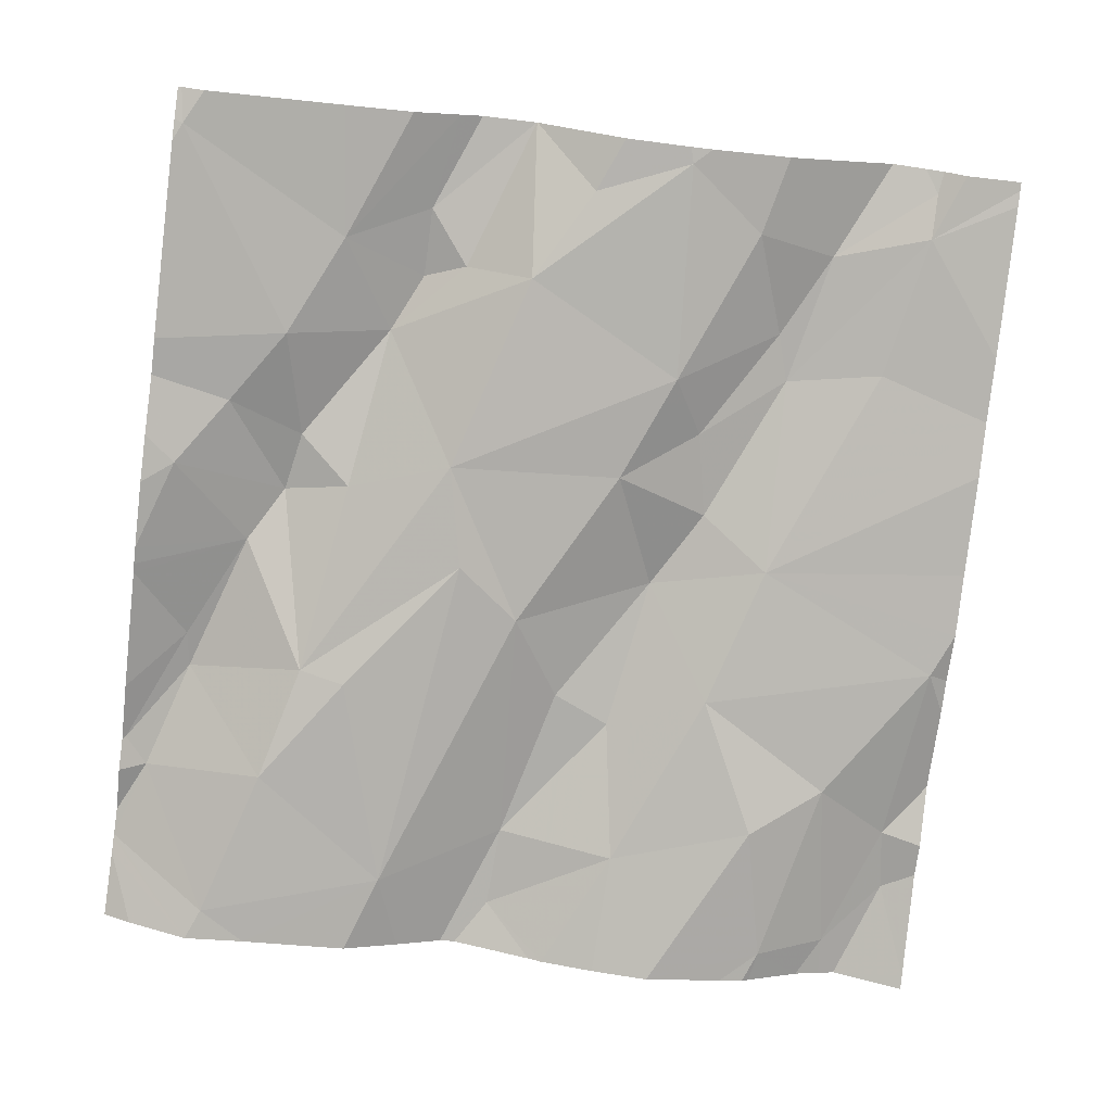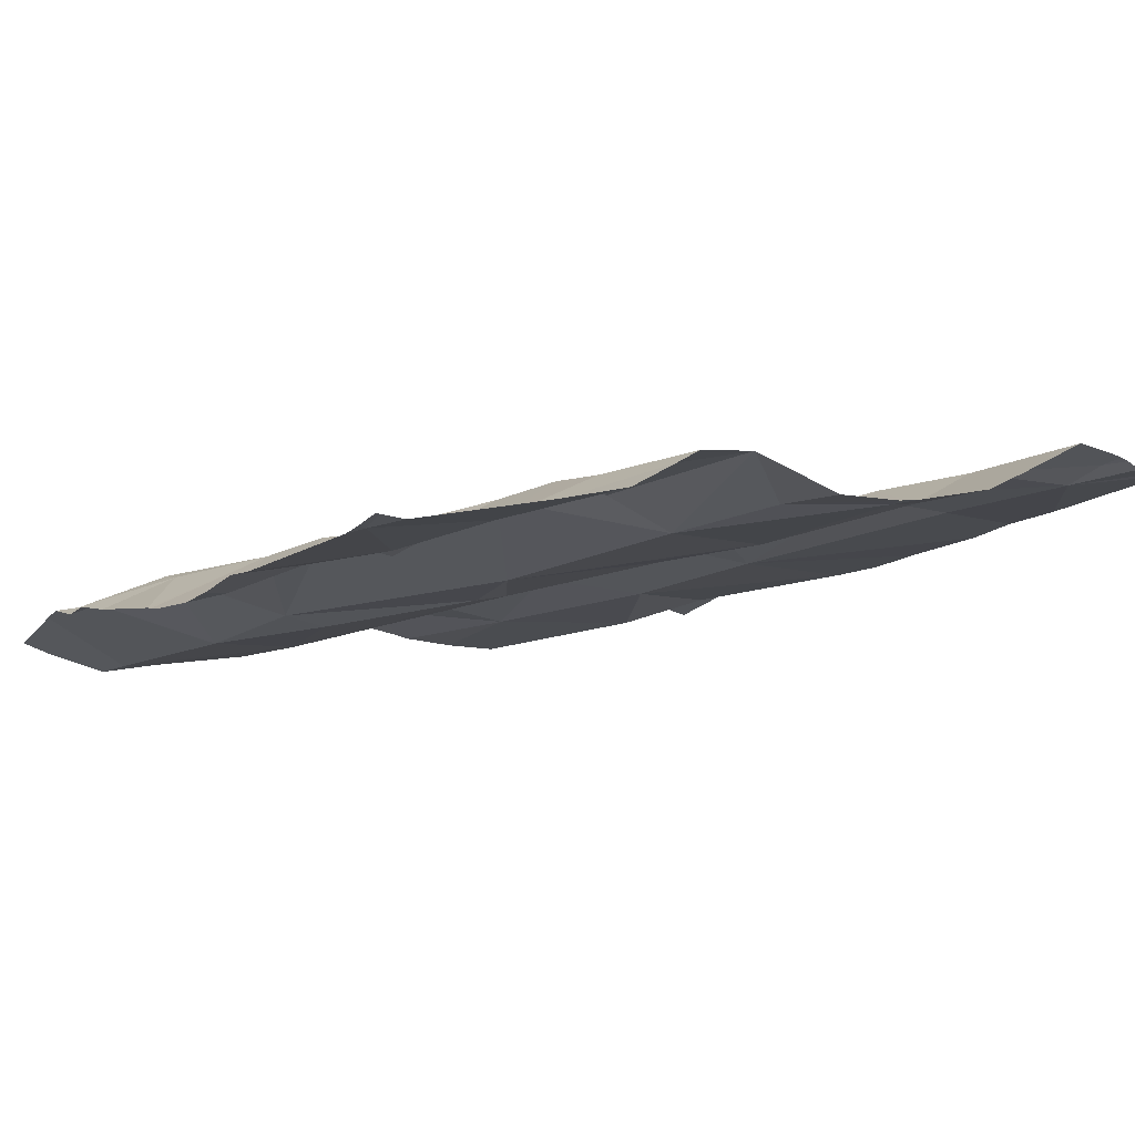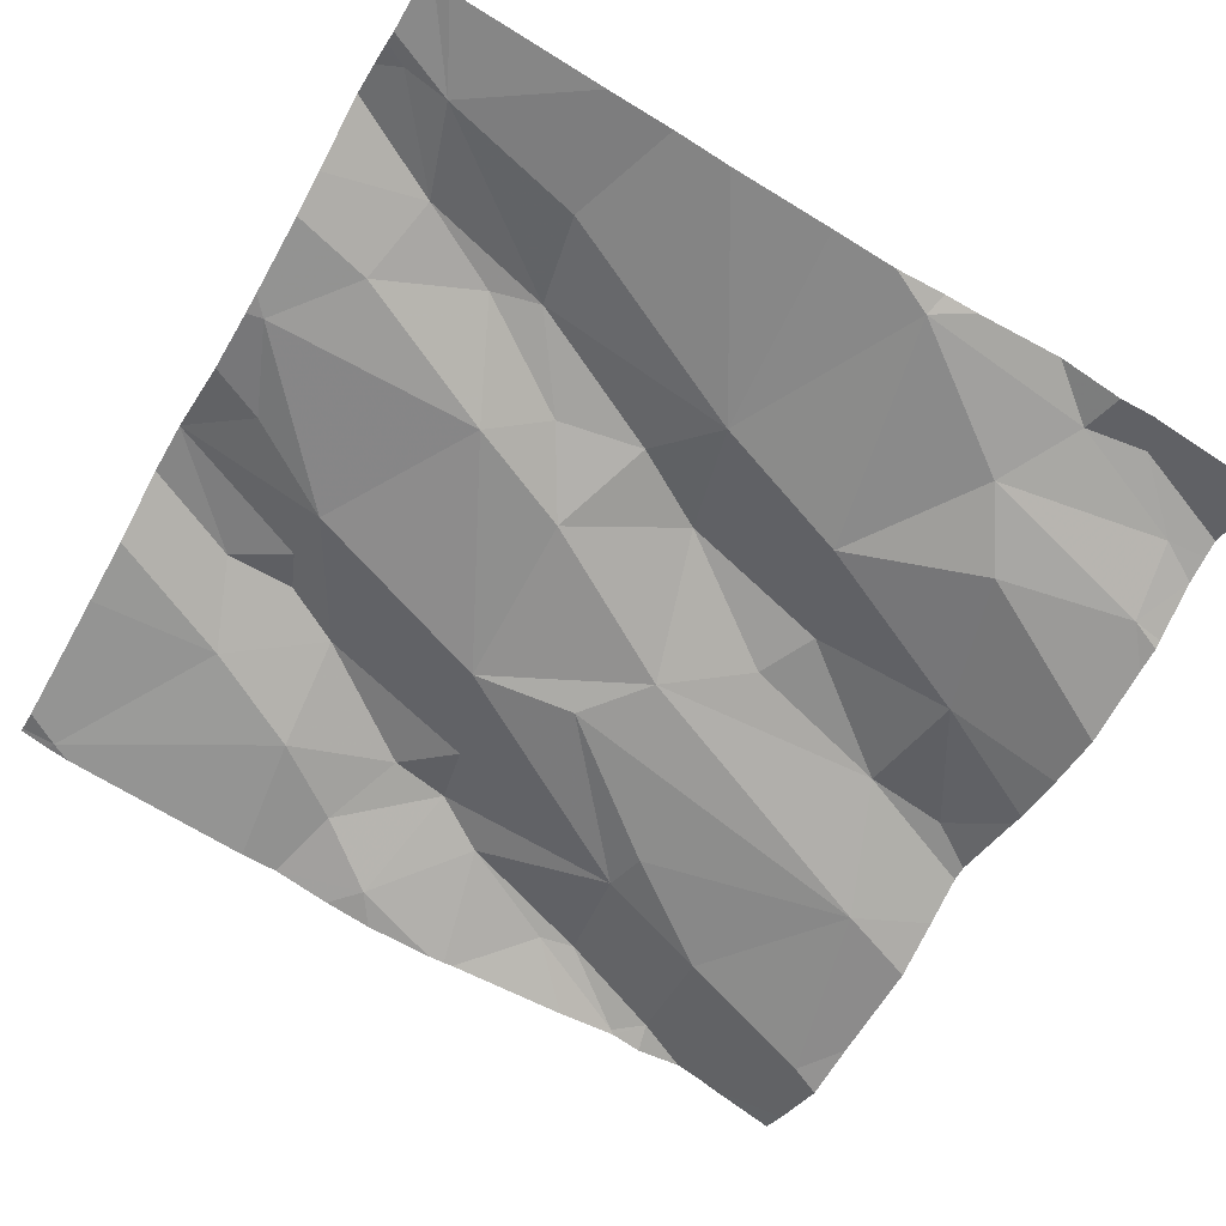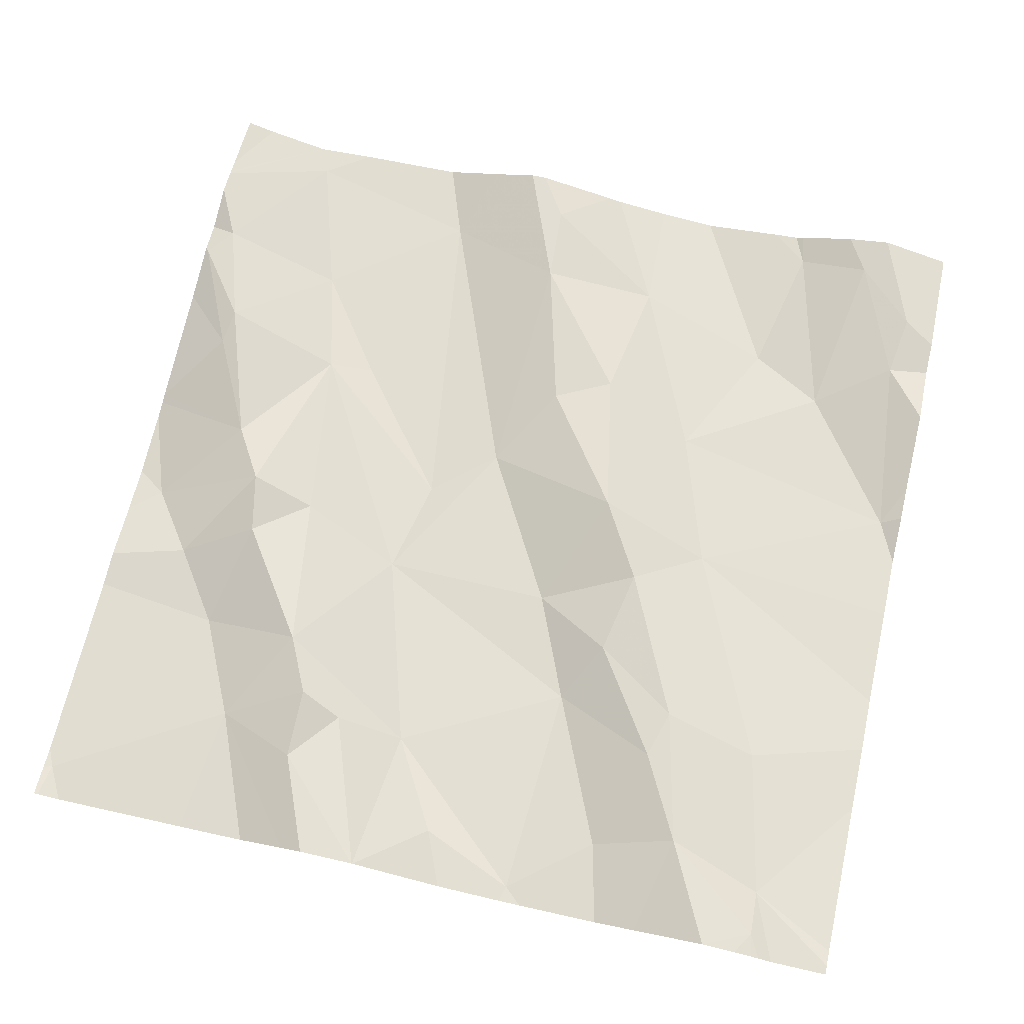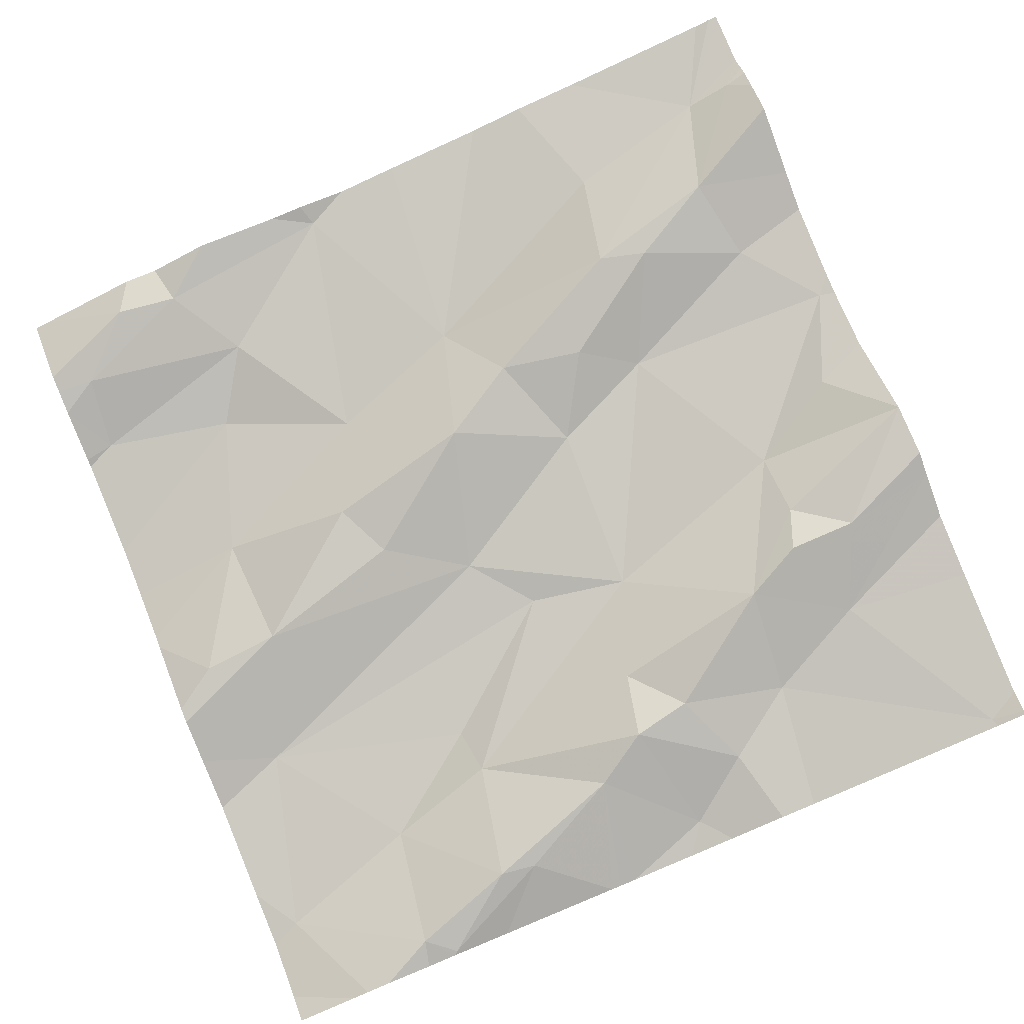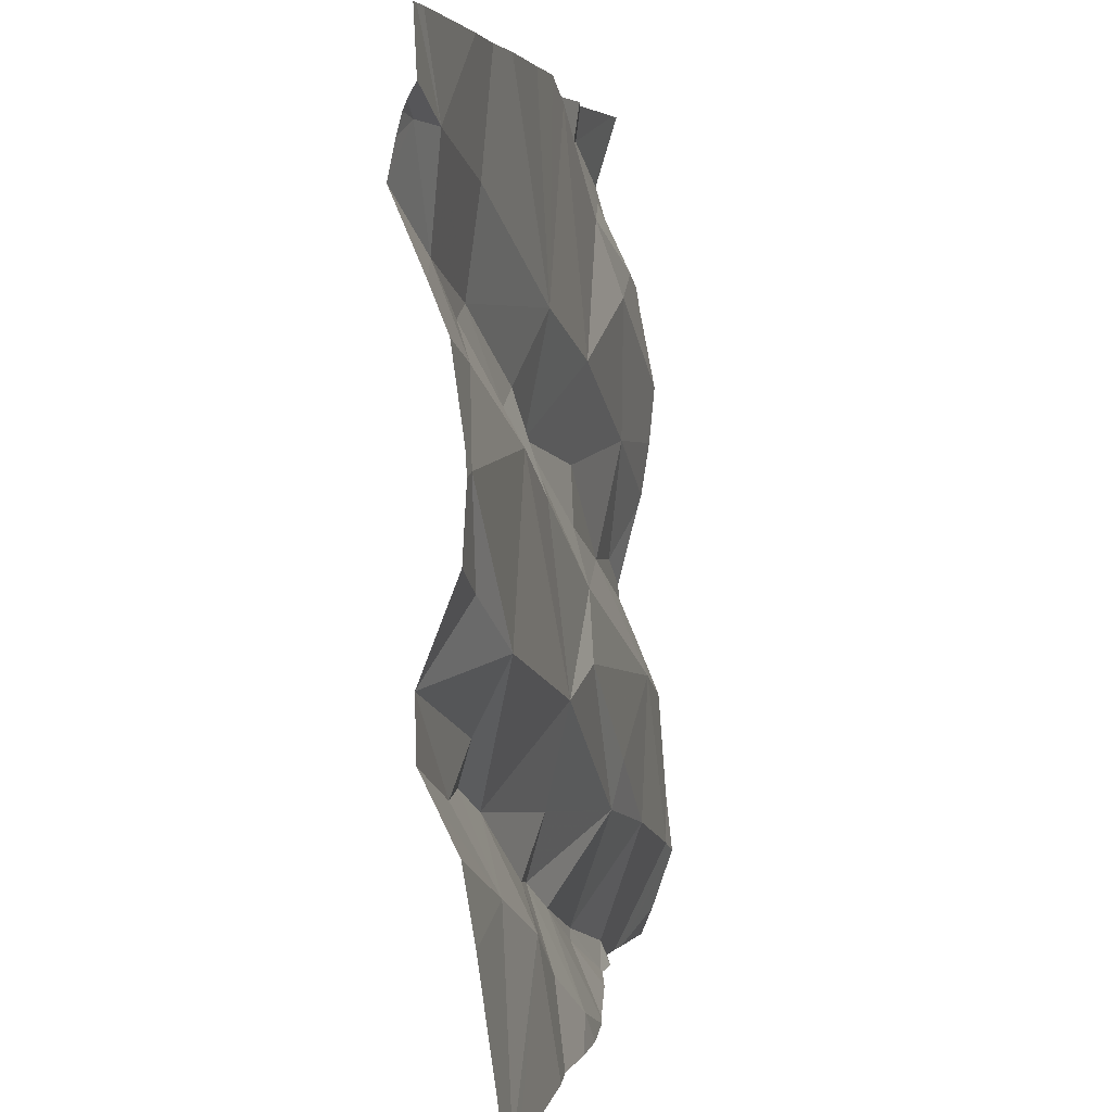
<metadata>
{"format":"obj","ext":"obj","renderer":"f3d","projection":"perspective","resolution":1024,"background":"white","views":[{"elev":-71.5,"azim":83.0,"up":"+Z"},{"elev":-0.8,"azim":59.1,"up":"+Z"},{"elev":-57.2,"azim":150.3,"up":"+Z"},{"elev":75.4,"azim":103.0,"up":"+Z"},{"elev":77.5,"azim":-22.4,"up":"+Z"},{"elev":3.7,"azim":91.4,"up":"+Y"}]}
</metadata>
<code>
v -53.29 267.2 501.6
v -53.3 268.1 501.6
v -53.44 267.3 501.5
v -53.43 268 501.6
v -53.36 268.1 501.6
v -53.29 268.1 501.6
v -52.72 268.1 501.7
v -52.79 268.1 501.7
v -52.52 268 501.7
v -52.52 267.5 501.7
v -52.52 267.4 501.7
v -53.27 267.3 501.5
v -52.52 267.8 501.7
v -53.34 267.7 501.6
v -53.33 267.6 501.6
v -53.42 267.6 501.6
v -52.52 267.9 501.7
v -53.23 268 501.6
v -53.38 267.5 501.5
v -52.52 267.6 501.7
v -53.44 267.9 501.5
v -52.52 267.6 501.7
v -52.52 267.6 501.7
v -53.29 267.9 501.6
v -53.19 267.7 501.6
v -53.26 267.2 501.6
v -53.01 267.5 501.6
v -53.07 267.6 501.6
v -52.58 267.6 501.7
v -52.68 267.6 501.7
v -52.54 267.7 501.7
v -52.84 267.8 501.7
v -52.89 267.7 501.6
v -52.94 267.8 501.7
v -53.02 267.7 501.7
v -52.75 268 501.7
v -52.59 268 501.7
v -53.15 267.4 501.6
v -52.94 267.4 501.6
v -52.96 267.3 501.7
v -53.18 267.2 501.6
v -53.04 268.1 501.6
v -52.85 268.1 501.7
v -52.77 267.4 501.7
v -52.66 267.4 501.7
v -52.77 267.3 501.6
v -52.9 267.5 501.6
v -53.16 267.4 501.6
v -53.14 267.2 501.6
v -52.99 267.9 501.6
v -53.09 268.1 501.6
v -53.02 267.3 501.6
v -52.97 268.1 501.6
v -52.55 267.2 501.6
v -53.34 268.1 501.6
v -52.78 267.7 501.6
v -52.72 267.9 501.7
v -52.63 267.9 501.7
v -52.61 267.8 501.7
v -52.77 267.9 501.7
v -52.7 267.4 501.7
v -52.68 267.5 501.7
v -52.89 267.3 501.7
v -52.85 267.2 501.6
v -53.06 267.2 501.6
v -52.93 267.2 501.6
v -53.14 267.8 501.6
v -53.16 267.7 501.6
v -53.26 267.2 501.6
v -52.62 267.4 501.7
v -52.55 267.2 501.7
v -53.35 267.2 501.6
v -53.2 267.2 501.6
v -52.57 267.2 501.6
v -53.4 267.2 501.6
v -53.3 267.2 501.6
v -52.54 268 501.7
v -52.9 267.2 501.6
v -53.27 267.2 501.6
v -53.38 267.2 501.6
v -52.83 267.2 501.6
v -53.47 267.3 501.5
v -53.47 267.3 501.5
v -53.47 268 501.6
v -53.47 268 501.6
v -53.47 267.2 501.5
v -53.45 268.1 501.6
v -53.47 268 501.6
v -53.47 267.4 501.5
v -53.47 267.9 501.5
v -53.47 267.9 501.5
v -53.47 267.7 501.5
v -53.47 267.7 501.5
v -53.47 267.6 501.6
v -53.47 267.6 501.6
v -53.47 267.5 501.5
v -53.47 267.7 501.5
v -53.47 267.8 501.5
v -53.47 267.9 501.5
v -52.52 268 501.7
v -52.52 267.8 501.7
v -52.52 268 501.7
v -52.52 267.7 501.7
v -52.52 267.7 501.7
v -52.52 267.6 501.7
v -52.52 267.2 501.7
v -52.52 267.2 501.7
v -52.52 268 501.7
v -52.52 268.1 501.7
v -52.52 268 501.7
v -52.52 267.5 501.7
v -52.52 267.3 501.7
v -52.95 267.2 501.6
v -53.03 267.2 501.6
v -52.79 267.2 501.6
v -53.05 267.2 501.6
v -53.38 267.2 501.6
v -53.47 267.2 501.5
v -52.52 267.2 501.7
v -52.52 267.2 501.7
v -53.09 268.1 501.6
v -53.13 268.1 501.6
v -53.23 268.1 501.6
v -52.53 268.1 501.7
v -53.43 268.1 501.6
v -53.47 268.1 501.6
v -52.54 268.1 501.7
f 1 3 80
f 5 4 6
f 103 31 29
f 117 82 75
f 12 3 1
f 80 82 117
f 15 14 16
f 102 58 17
f 18 6 4
f 19 3 12
f 85 5 88
f 83 19 89
f 37 9 109
f 24 18 21
f 94 16 95
f 19 15 94
f 4 21 18
f 25 14 15
f 79 1 76
f 125 5 55
f 16 14 92
f 98 21 99
f 21 4 84
f 101 31 103
f 93 24 98
f 55 6 2
f 100 77 108
f 116 52 65
f 19 27 28
f 30 29 31
f 33 32 34
f 35 33 34
f 36 37 7
f 39 38 40
f 26 41 1
f 45 44 46
f 47 27 38
f 48 27 19
f 124 37 109
f 73 26 69
f 42 50 53
f 19 12 48
f 38 41 52
f 12 38 48
f 56 33 47
f 58 57 59
f 33 28 47
f 12 41 38
f 37 36 60
f 50 36 8
f 52 40 38
f 60 57 58
f 58 37 60
f 44 61 62
f 60 32 57
f 64 63 40
f 30 62 22
f 61 44 45
f 81 66 78
f 47 30 56
f 44 63 46
f 46 63 64
f 39 63 44
f 66 64 40
f 123 6 122
f 74 46 115
f 44 62 30
f 67 50 51
f 40 52 66
f 56 57 32
f 28 27 47
f 6 51 122
f 67 14 25
f 41 26 49
f 32 60 34
f 67 25 35
f 51 18 67
f 25 68 35
f 40 63 39
f 44 47 39
f 38 39 47
f 24 67 18
f 52 49 65
f 114 52 116
f 35 68 28
f 28 33 35
f 15 68 25
f 41 12 1
f 122 51 121
f 28 68 15
f 15 19 28
f 24 14 67
f 56 59 57
f 70 62 61
f 22 70 20
f 45 70 61
f 48 38 27
f 35 50 67
f 50 34 60
f 59 56 31
f 41 49 52
f 60 36 50
f 32 33 56
f 31 56 30
f 46 64 81
f 45 46 54
f 30 47 44
f 35 34 50
f 18 51 6
f 115 46 81
f 17 59 13
f 9 77 100
f 13 31 101
f 121 51 42
f 114 66 52
f 103 29 104
f 29 30 23
f 113 66 114
f 78 66 113
f 58 77 37
f 43 50 8
f 77 58 102
f 53 50 43
f 70 45 10
f 81 64 66
f 74 54 46
f 45 54 106
f 82 3 83
f 9 37 77
f 83 3 19
f 84 4 85
f 13 59 31
f 42 51 50
f 85 4 5
f 82 86 75
f 71 54 74
f 17 58 59
f 11 45 112
f 69 26 79
f 88 5 87
f 8 36 7
f 89 19 96
f 90 21 91
f 10 45 11
f 91 21 84
f 92 14 93
f 73 49 26
f 93 14 24
f 94 15 16
f 20 70 111
f 7 37 127
f 95 16 97
f 96 19 94
f 97 16 92
f 23 30 22
f 98 24 21
f 22 62 70
f 65 49 73
f 99 21 90
f 76 1 72
f 2 6 123
f 104 29 105
f 105 29 23
f 106 54 107
f 79 26 1
f 75 86 118
f 107 54 71
f 108 77 110
f 87 5 125
f 110 77 102
f 72 1 80
f 80 3 82
f 111 70 10
f 55 5 6
f 112 45 106
f 119 107 71
f 120 107 119
f 126 88 87
f 127 37 124

</code>
